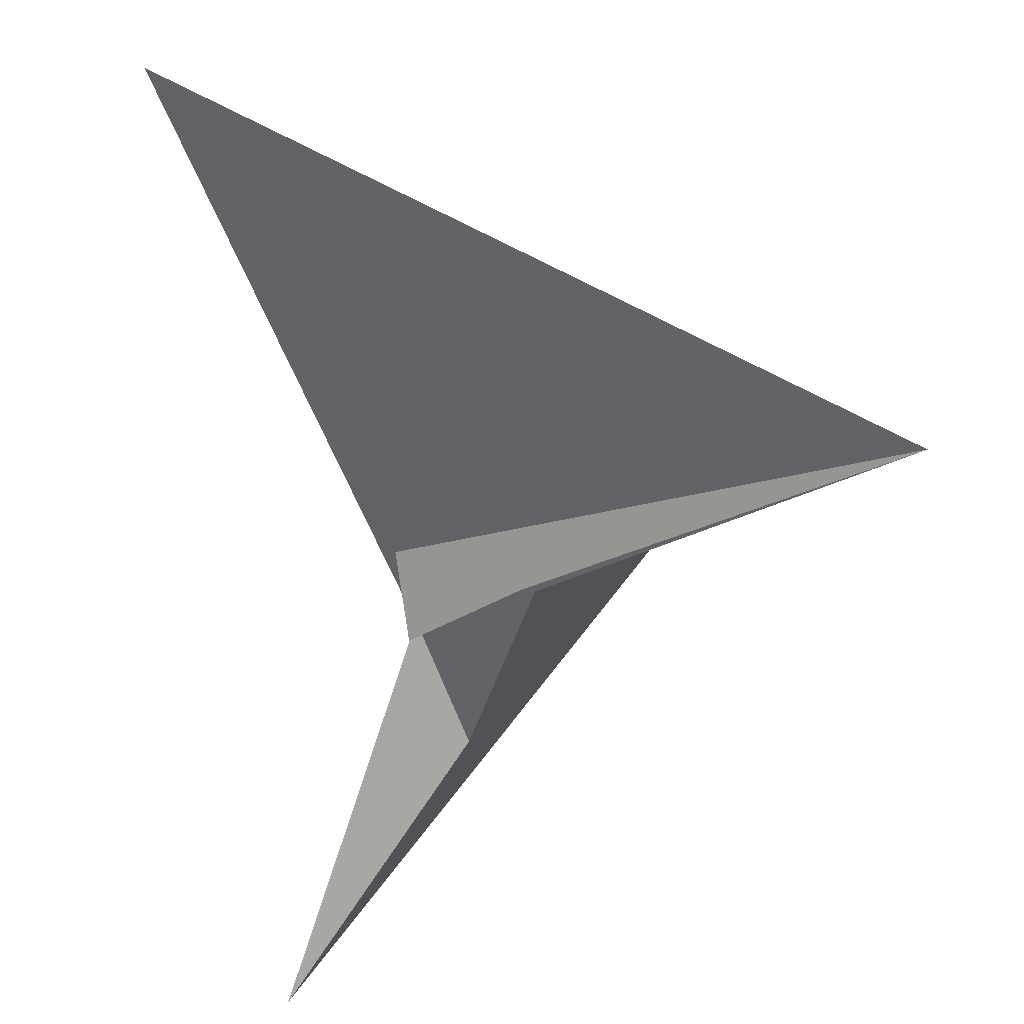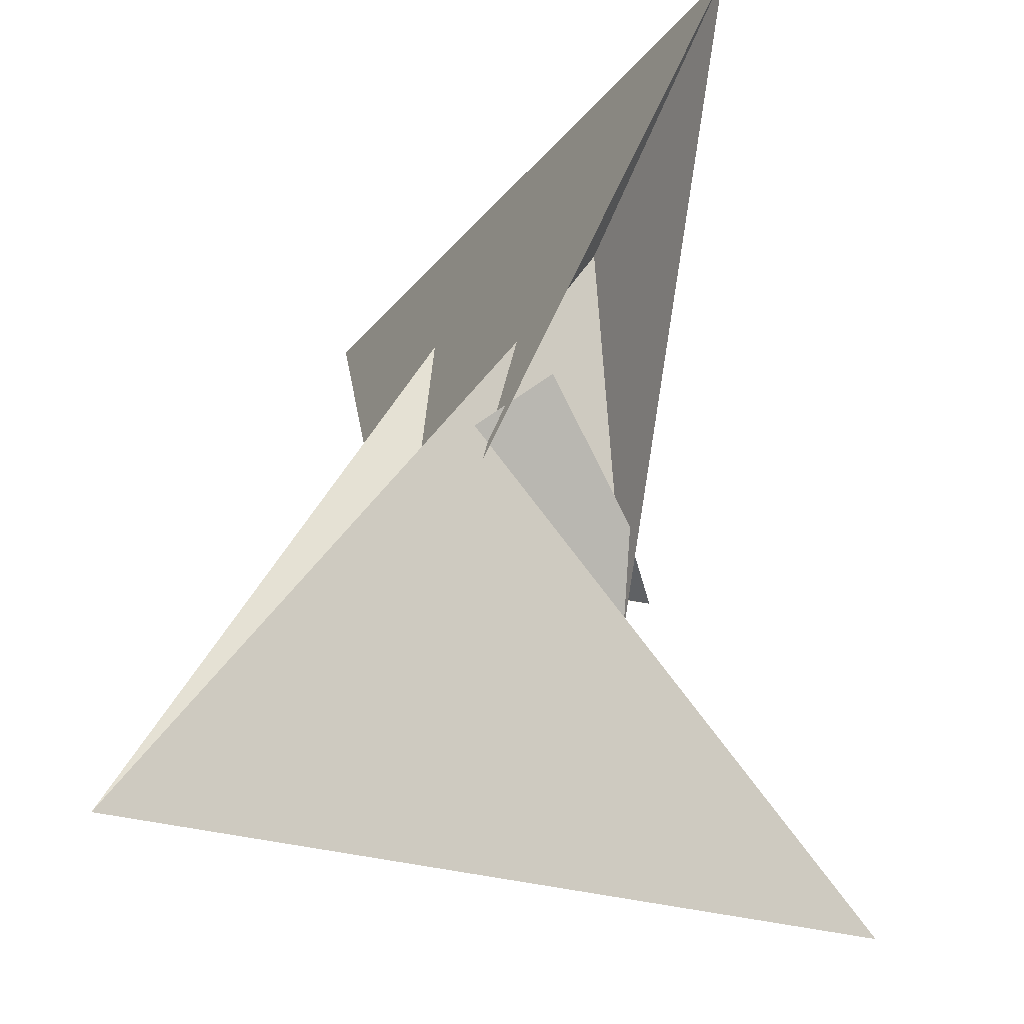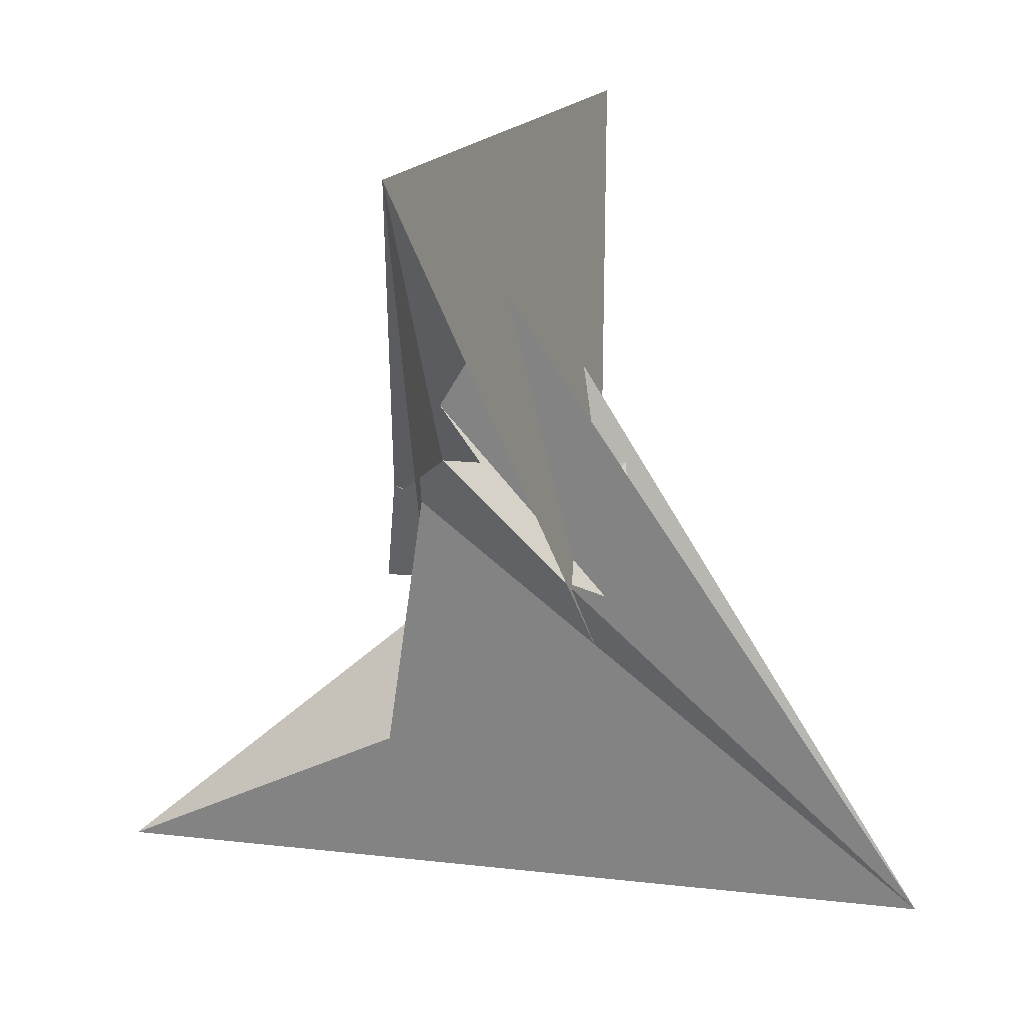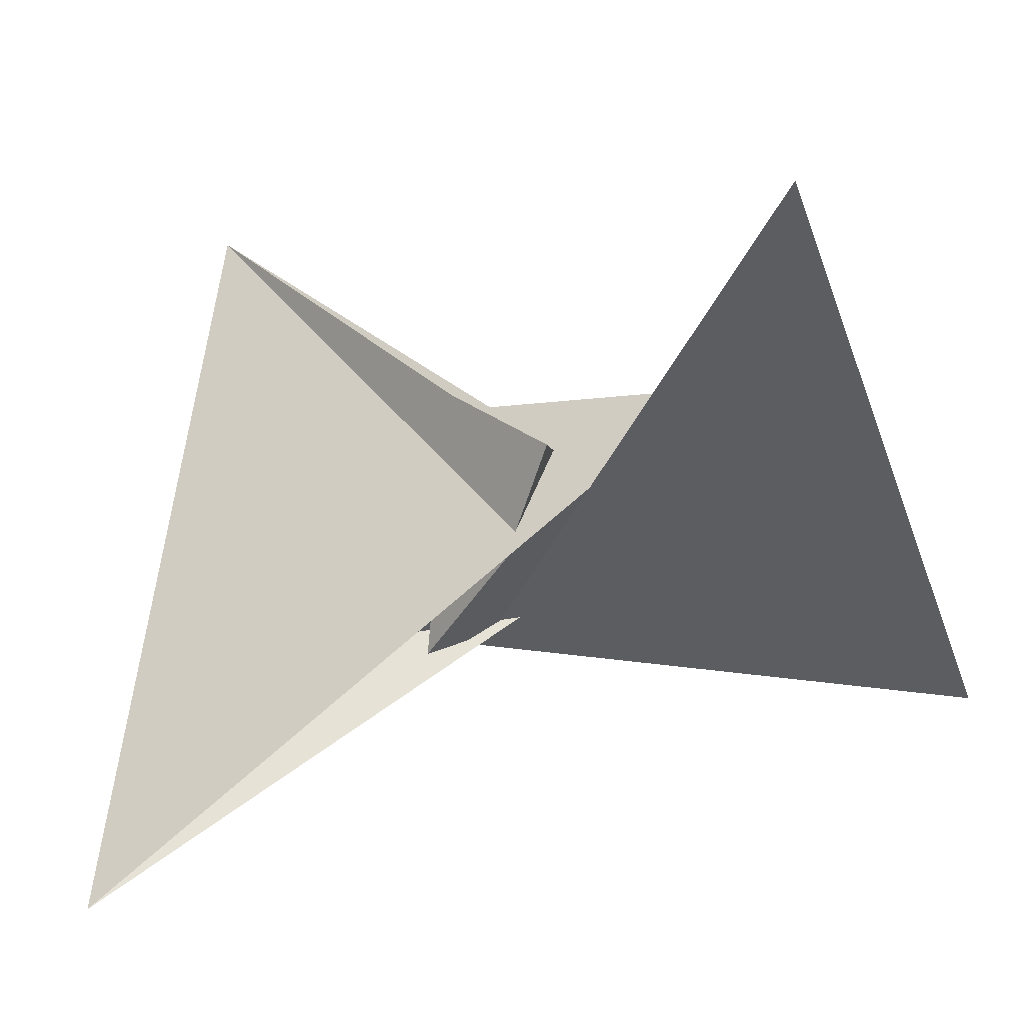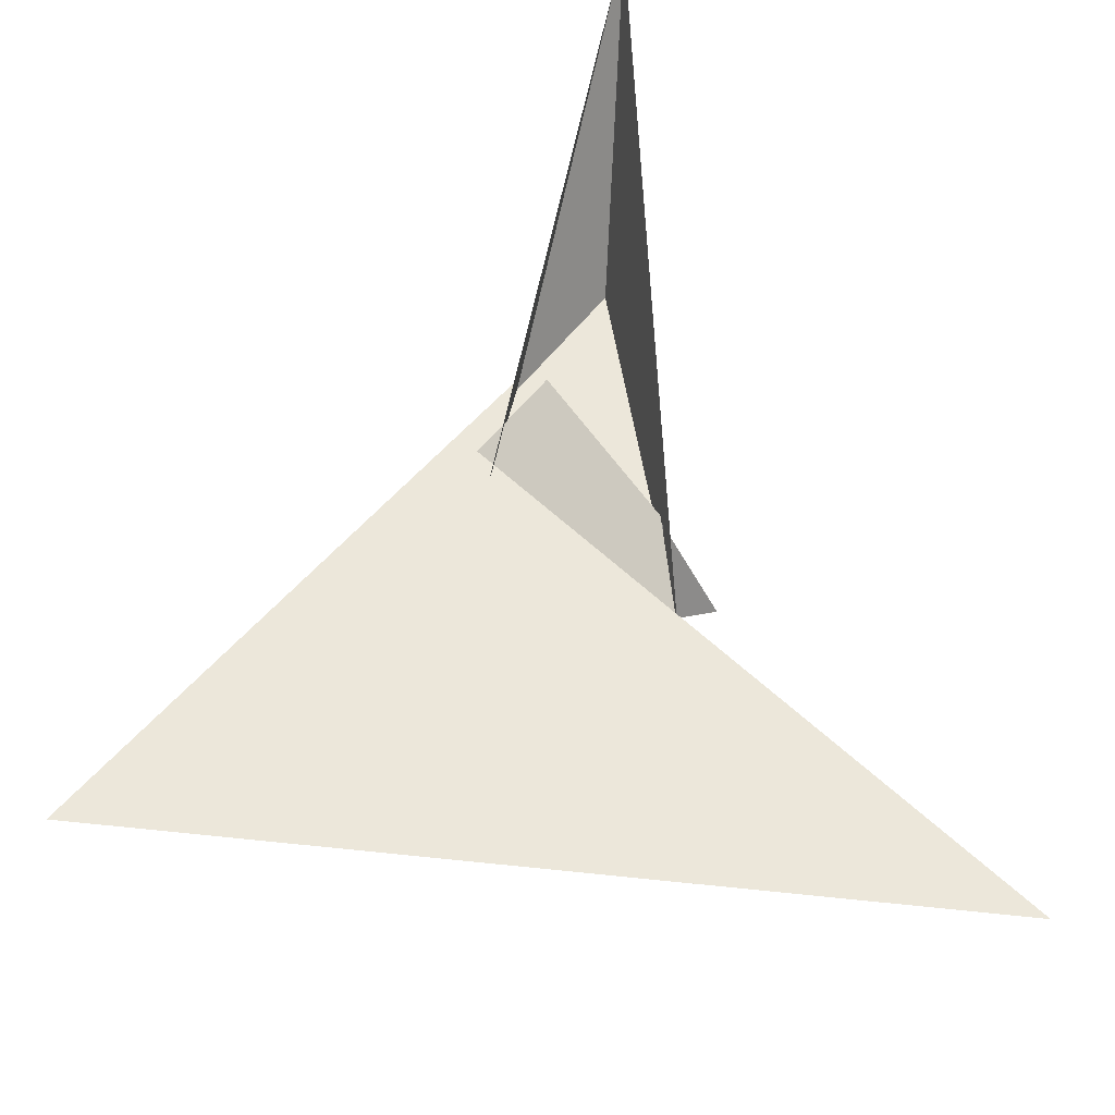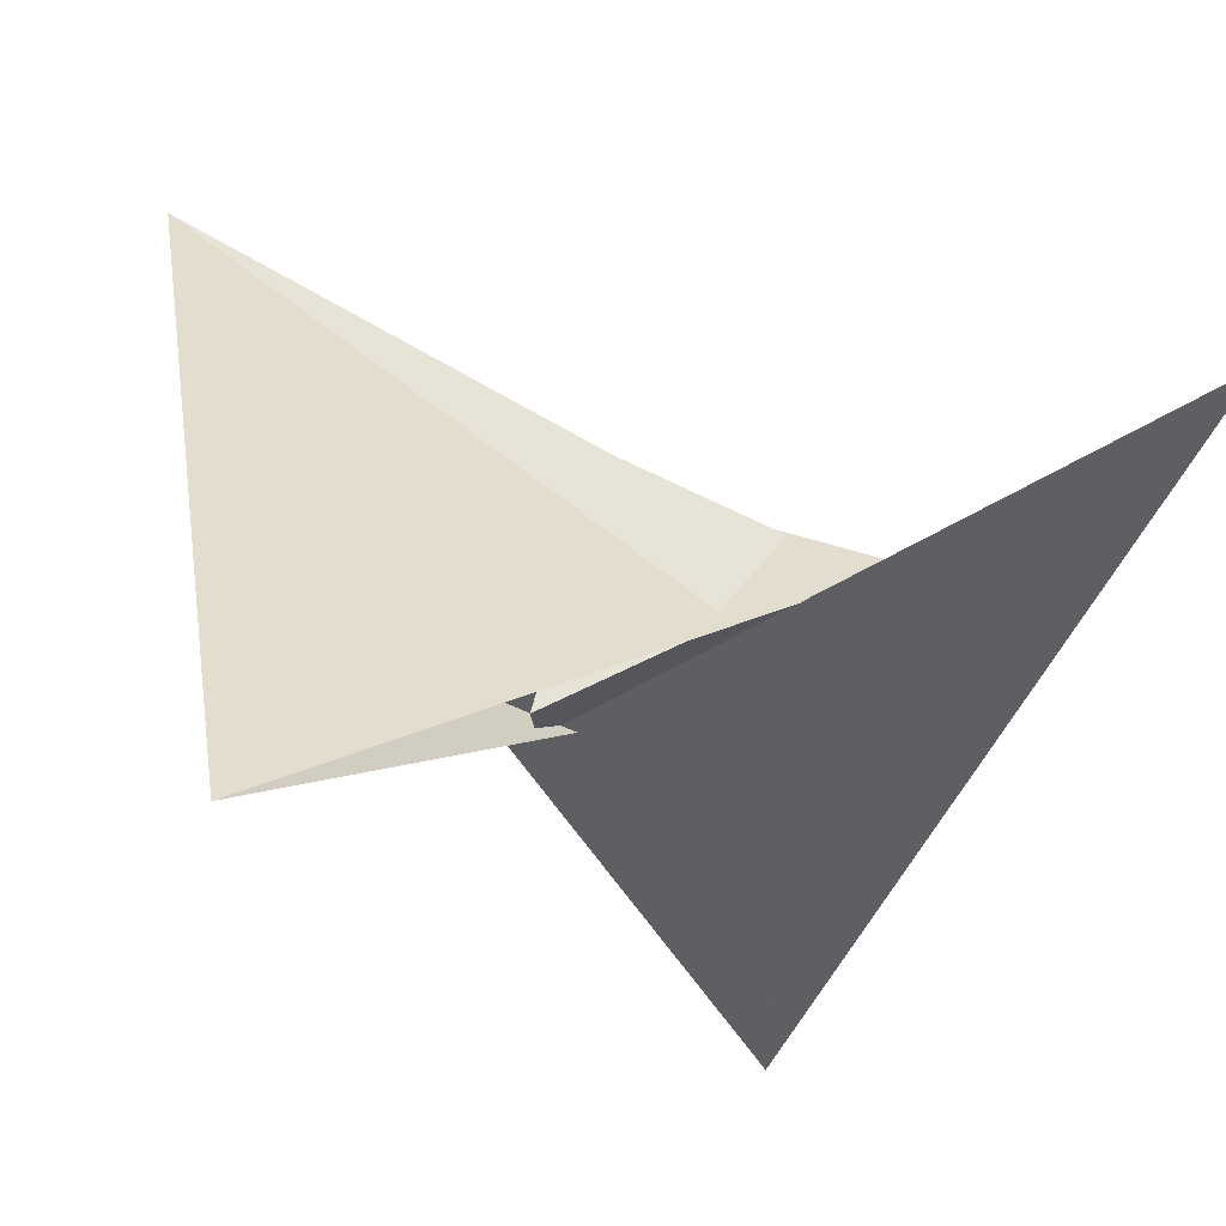
<metadata>
{"format":"obj","ext":"obj","renderer":"f3d","projection":"perspective","resolution":1024,"background":"white","views":[{"elev":52.1,"azim":141.7,"up":"+Z"},{"elev":-25.3,"azim":-10.5,"up":"+Z"},{"elev":14.3,"azim":-147.4,"up":"+Z"},{"elev":-18.0,"azim":108.7,"up":"+Y"},{"elev":-47.9,"azim":9.4,"up":"+Z"},{"elev":-38.2,"azim":61.1,"up":"+Y"}]}
</metadata>
<code>
v -32.34 21.71 -12.37
v -4.32 44.15 25.67
v 33.82 -3.739 -39.37
v -33.82 3.739 -39.37
v 21.71 32.34 12.37
v 44.15 4.32 -25.67
v -122.8 -39.56 -118.5
v -33.46 -19.88 -74.48
v 26.13 8.881 -21.84
v 8.951 28.22 4.129
v 18.82 31.89 11.23
v -44.15 -4.32 -25.67
v -21.71 -32.34 12.37
v -3.739 -33.82 39.37
v 3.739 33.82 39.37
v 19.88 -33.46 74.48
v 39.56 -122.8 118.5
v -8.881 26.13 21.84
v -28.22 8.951 -4.129
v -31.89 18.82 -11.23
v 4.32 -44.15 25.67
v 32.34 -21.71 -12.37
v 122.8 39.56 -118.5
v -8.951 -28.22 4.129
v 33.46 19.88 -74.48
v -26.13 -8.881 -21.84
v -18.82 -31.89 11.23
v 8.881 -26.13 21.84
v -39.56 122.8 118.5
v 28.22 -8.951 -4.129
v -19.88 33.46 74.48
v 31.89 -18.82 -11.23
v 31.14 -11.5 -14.28
v -11.5 -31.14 14.28
v 21.57 -15.61 -9.304
v 26.26 -14.52 -7.278
v 11.5 31.14 14.28
v 14.52 26.26 7.278
v 15.61 21.57 9.304
v -31.14 11.5 -14.28
v -21.57 15.61 -9.304
v -26.26 14.52 -7.278
v -15.61 -21.57 9.304
v -14.52 -26.26 7.278
f 1 2 11 5 6 9 3 4 8 7 10
f 1 2 18 15 14 16 17 19 13 12 20
f 3 4 26 12 13 27 21 22 24 23 25
f 5 6 32 22 21 28 14 15 31 29 30
f 7 8 34 28 14 16 33 35 36 24 23
f 3 9 33 16 17 29 30 38 39 37 25
f 7 10 42 41 40 31 15 18 37 25 23
f 4 8 34 43 44 19 17 29 31 40 26
f 5 11 36 35 41 40 26 12 20 38 30
f 1 10 42 27 21 28 34 43 39 38 20
f 6 9 33 35 41 42 27 13 19 44 32
f 2 11 36 24 22 32 44 43 39 37 18

</code>
